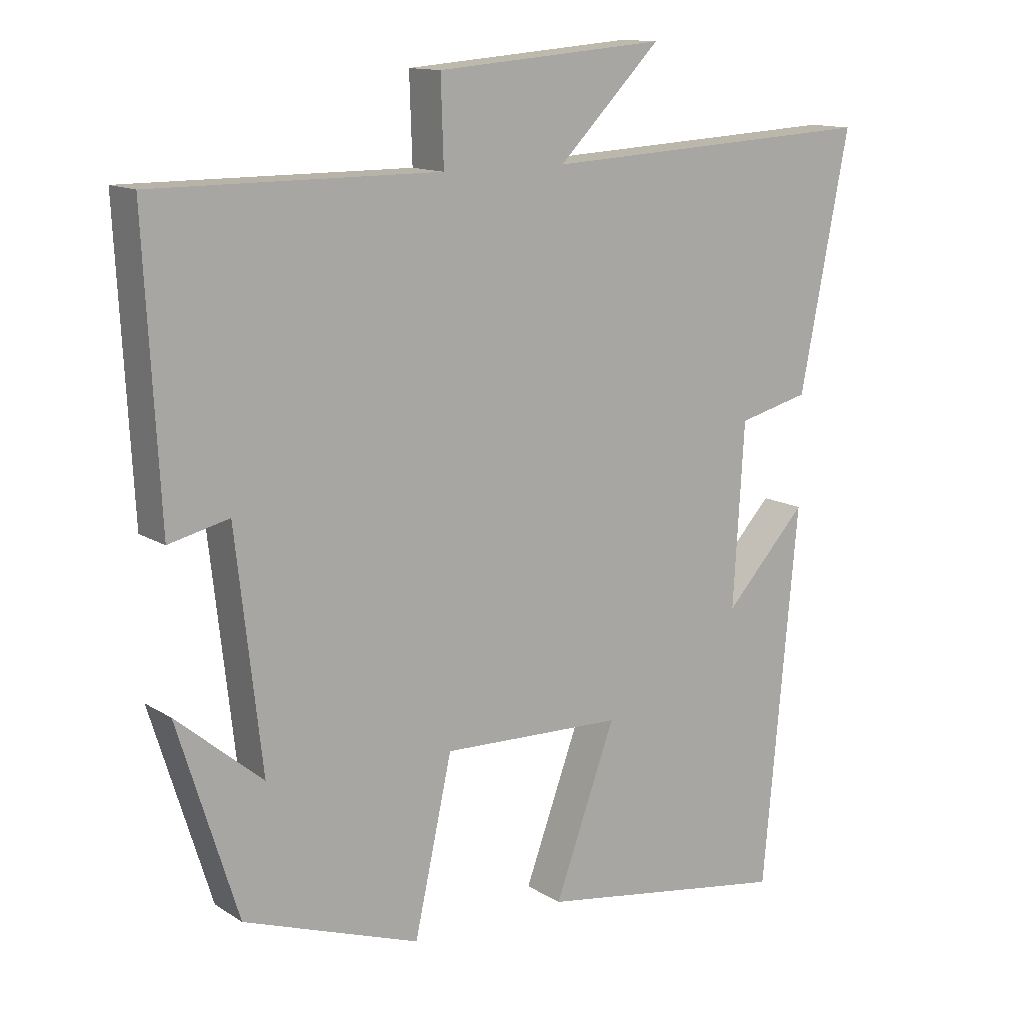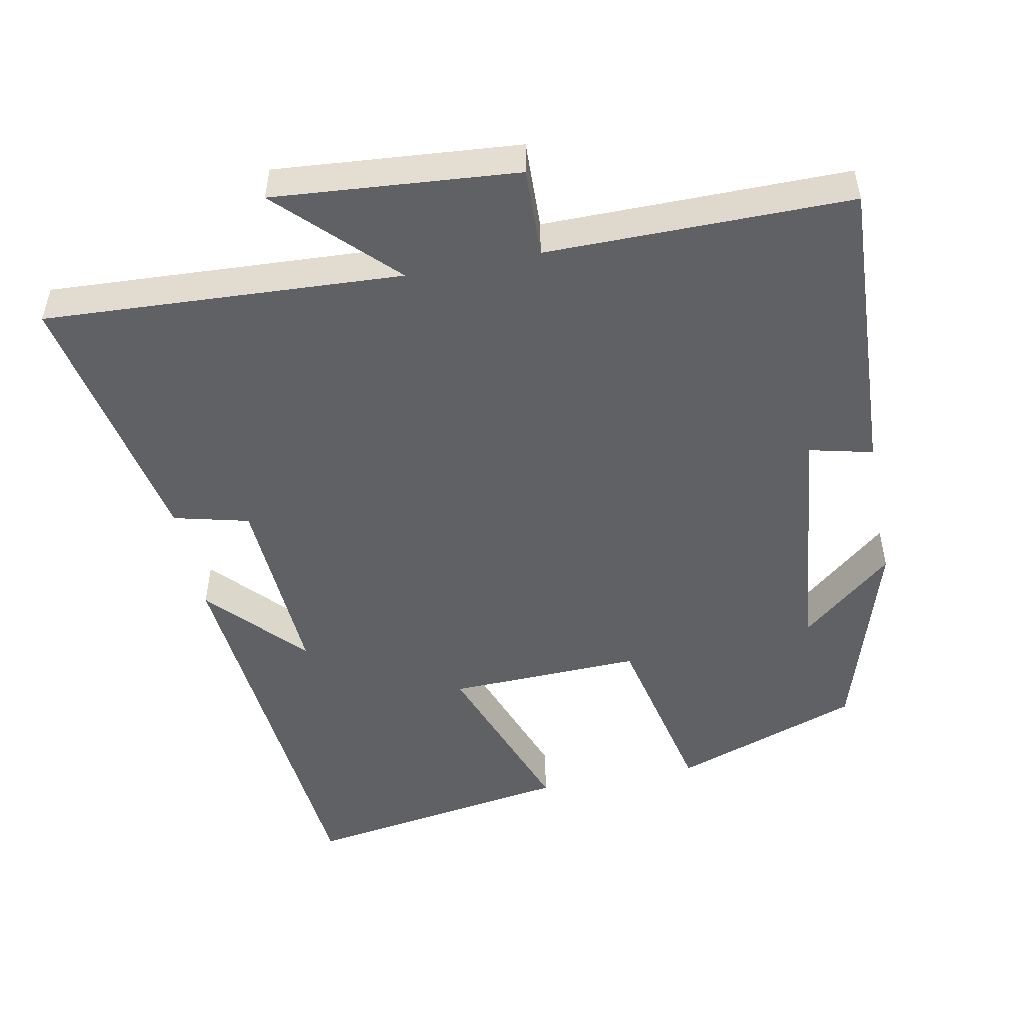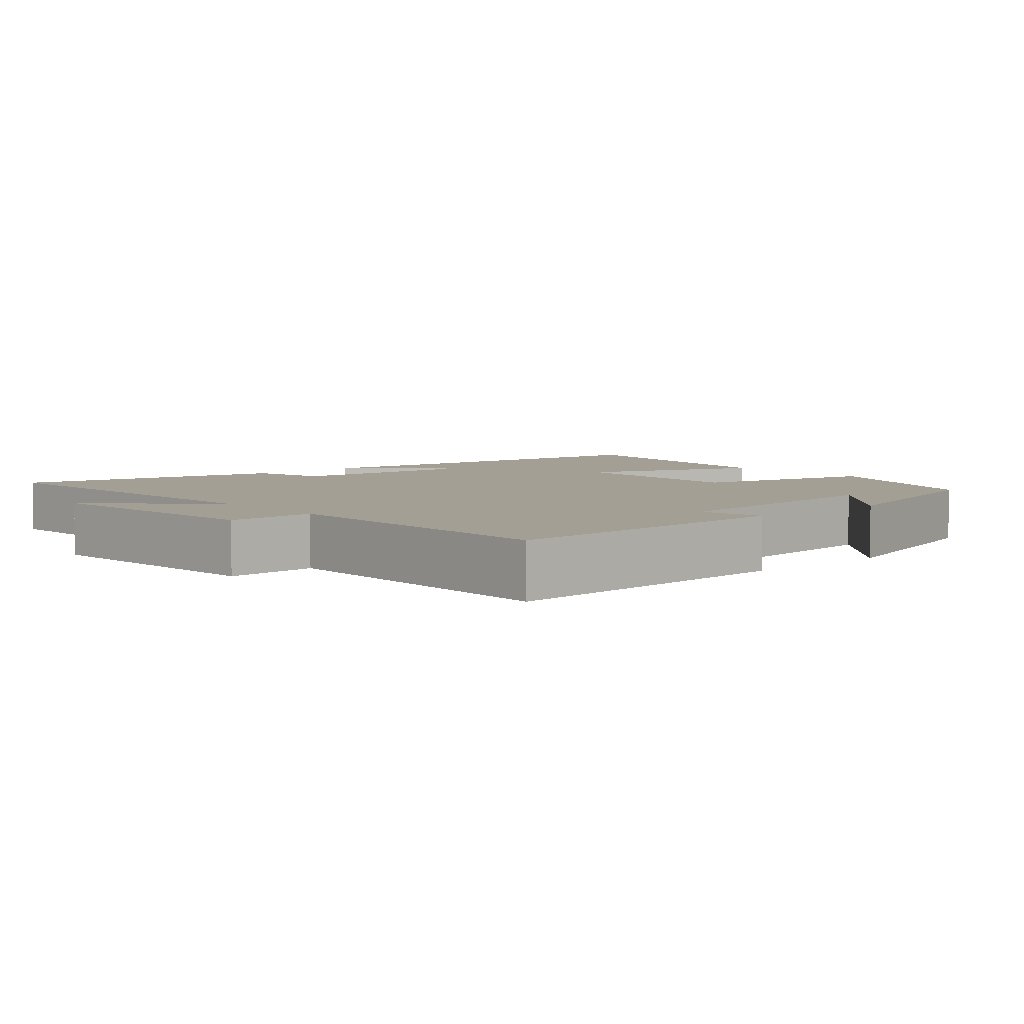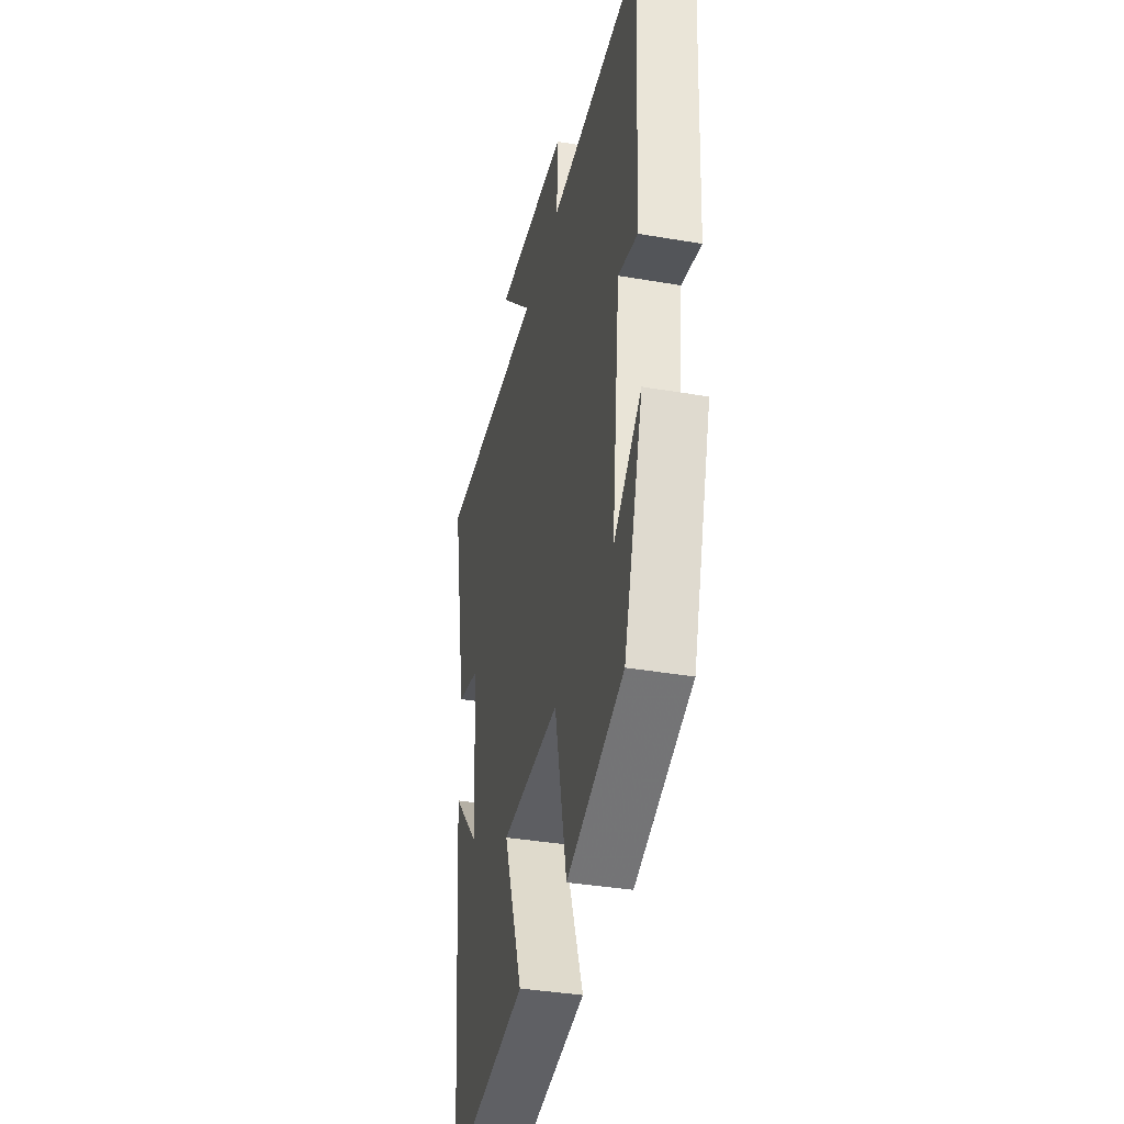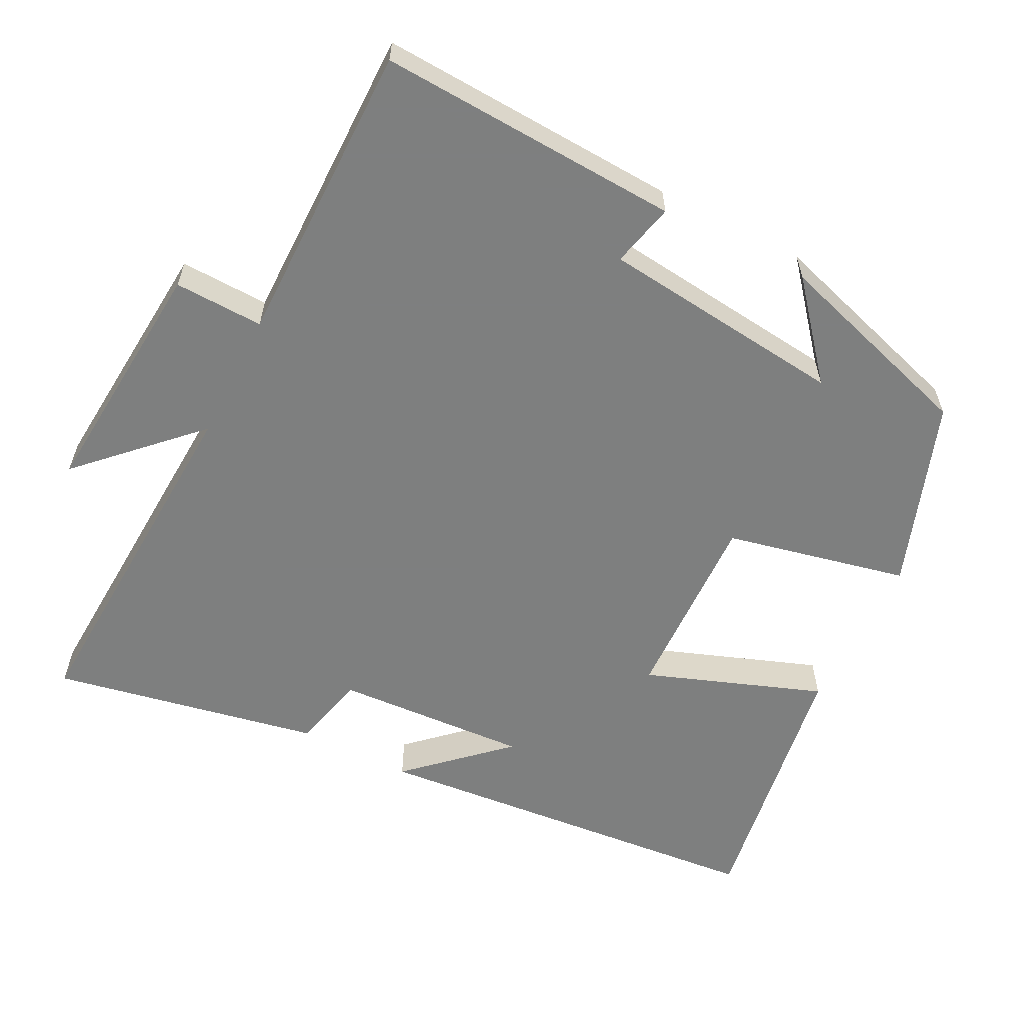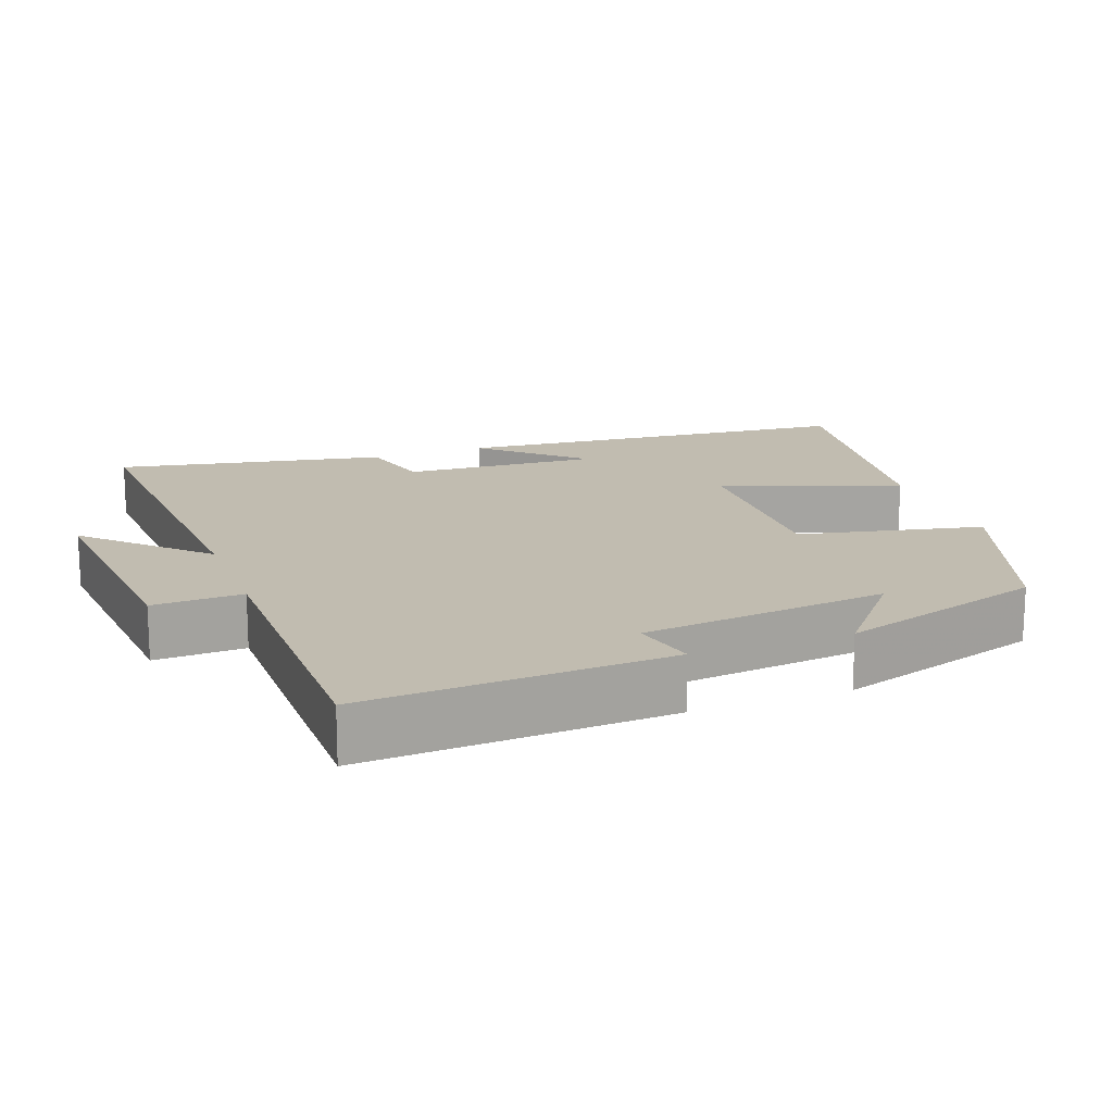
<metadata>
{"format":"obj","ext":"obj","renderer":"f3d","projection":"perspective","resolution":1024,"background":"white","views":[{"elev":13.0,"azim":144.4,"up":"+Z"},{"elev":-50.4,"azim":11.2,"up":"+Y"},{"elev":5.4,"azim":49.0,"up":"+Y"},{"elev":-37.2,"azim":77.5,"up":"+Z"},{"elev":-59.6,"azim":63.1,"up":"+Y"},{"elev":16.6,"azim":69.6,"up":"+Y"}]}
</metadata>
<code>
v -0.449 0.07 -0.557
v -0.5 0.07 -0.003
v -0.38 0.07 -0.133
v -0.396 0.07 0.133
v -0.5 0.07 0.159
v -0.572 0.07 0.527
v -0.079 0.07 0.5
v -0.229 0.07 0.651
v 0.107 0.07 0.623
v 0.103 0.07 0.5
v 0.522 0.07 0.501
v 0.5 0.07 0.084
v 0.412 0.07 0.105
v 0.374 0.07 -0.233
v 0.5 0.07 -0.128
v 0.412 0.07 -0.41
v 0.154 0.07 -0.5
v 0.099 0.07 -0.249
v -0.167 0.07 -0.257
v -0.078 0.07 -0.5
v -0.449 0 -0.557
v -0.5 0 -0.003
v -0.38 0 -0.133
v -0.396 0 0.133
v -0.5 0 0.159
v -0.572 0 0.527
v -0.079 0 0.5
v -0.229 0 0.651
v 0.107 0 0.623
v 0.103 0 0.5
v 0.522 0 0.501
v 0.5 0 0.084
v 0.412 0 0.105
v 0.374 0 -0.233
v 0.5 0 -0.128
v 0.412 0 -0.41
v 0.154 0 -0.5
v 0.099 0 -0.249
v -0.167 0 -0.257
v -0.078 0 -0.5
f 19 20 1
f 16 17 18
f 14 15 16
f 14 16 18
f 13 14 18 19
f 10 11 12 13
f 7 8 9 10
f 7 10 13 19
f 4 5 6 7
f 3 4 7 19
f 1 2 3
f 1 3 19
f 21 40 39
f 38 37 36
f 36 35 34
f 38 36 34
f 39 38 34 33
f 33 32 31 30
f 30 29 28 27
f 39 33 30 27
f 27 26 25 24
f 39 27 24 23
f 23 22 21
f 39 23 21
f 1 21 22 2
f 2 22 23 3
f 3 23 24 4
f 4 24 25 5
f 5 25 26 6
f 6 26 27 7
f 7 27 28 8
f 8 28 29 9
f 9 29 30 10
f 10 30 31 11
f 11 31 32 12
f 12 32 33 13
f 13 33 34 14
f 14 34 35 15
f 15 35 36 16
f 16 36 37 17
f 17 37 38 18
f 18 38 39 19
f 19 39 40 20
f 20 40 21 1

</code>
